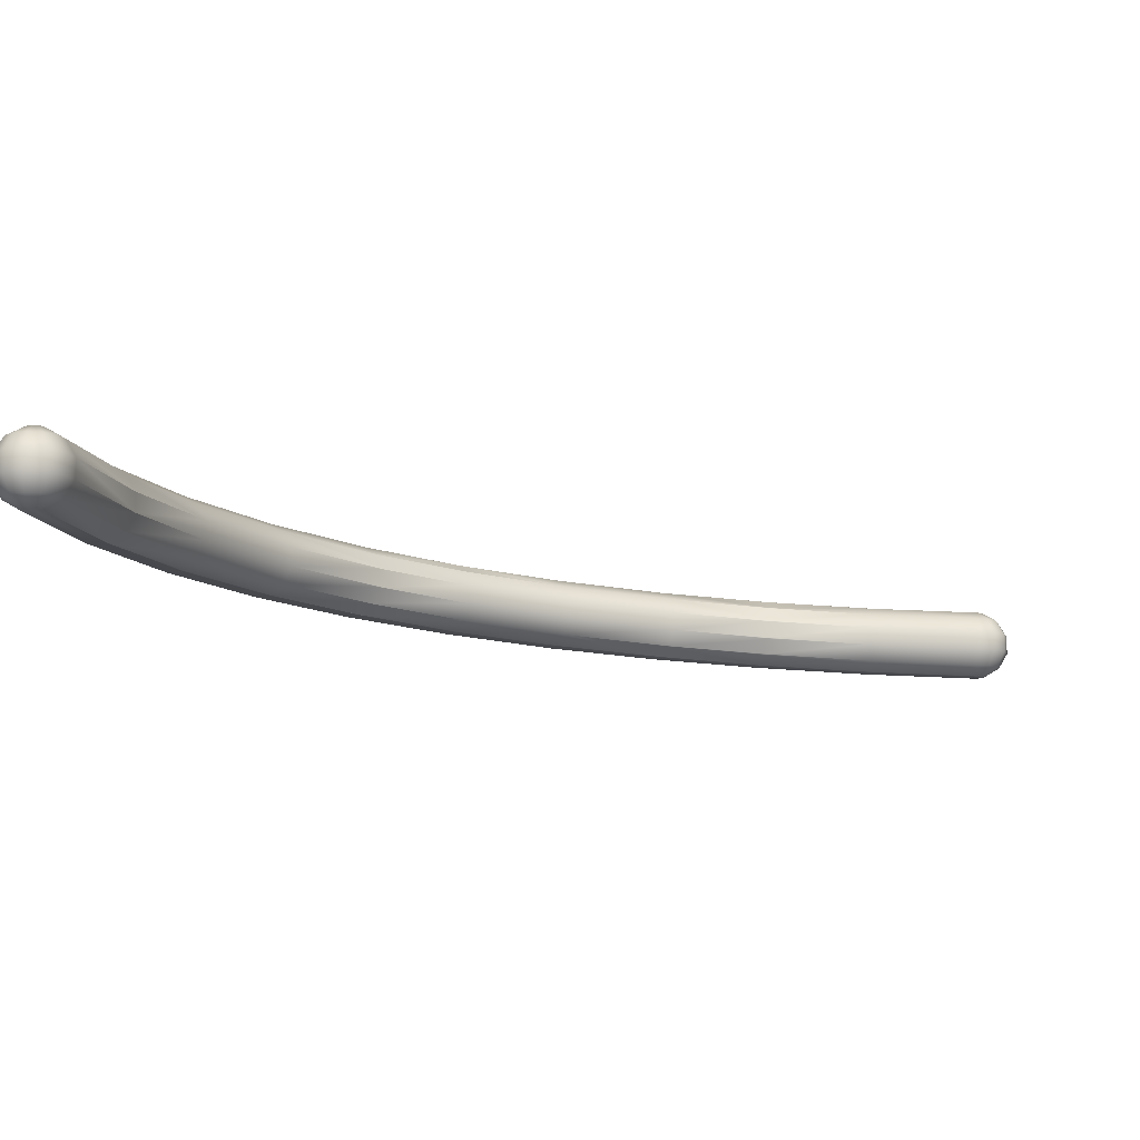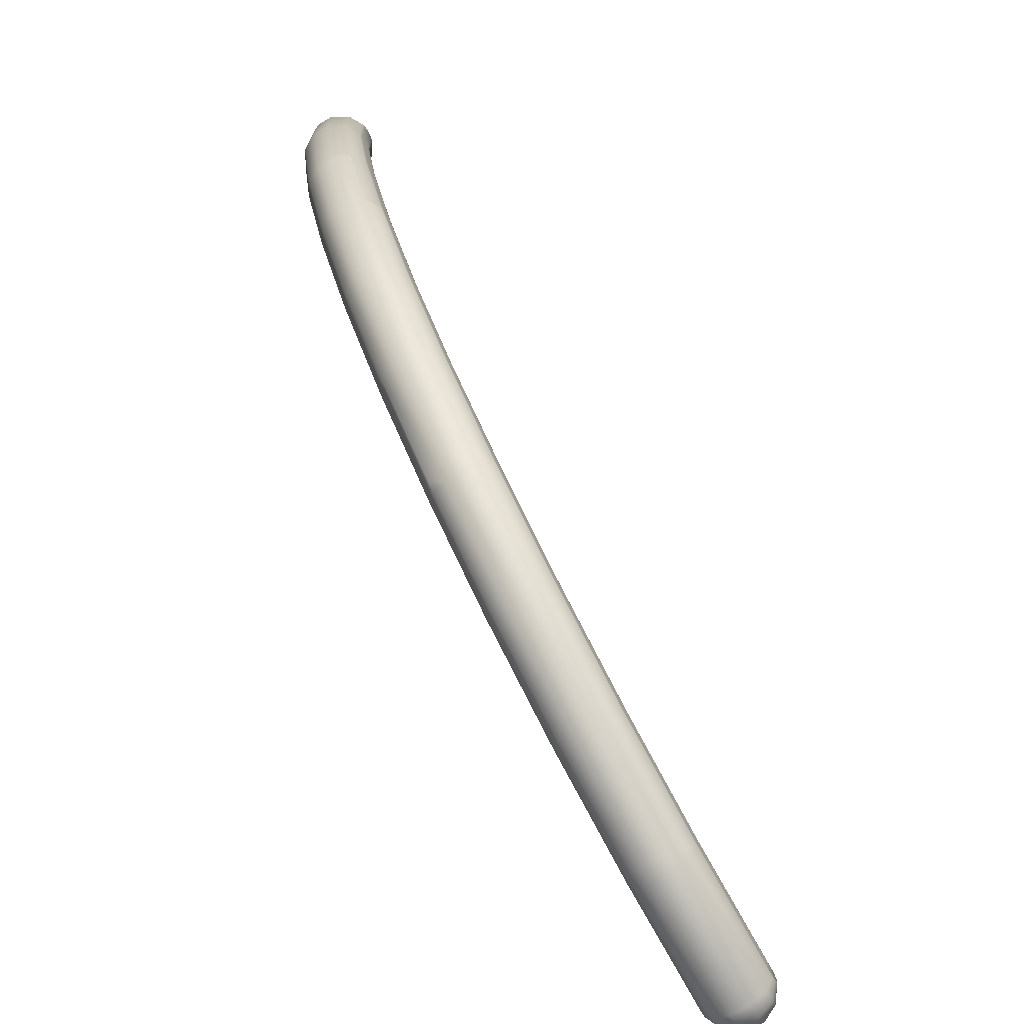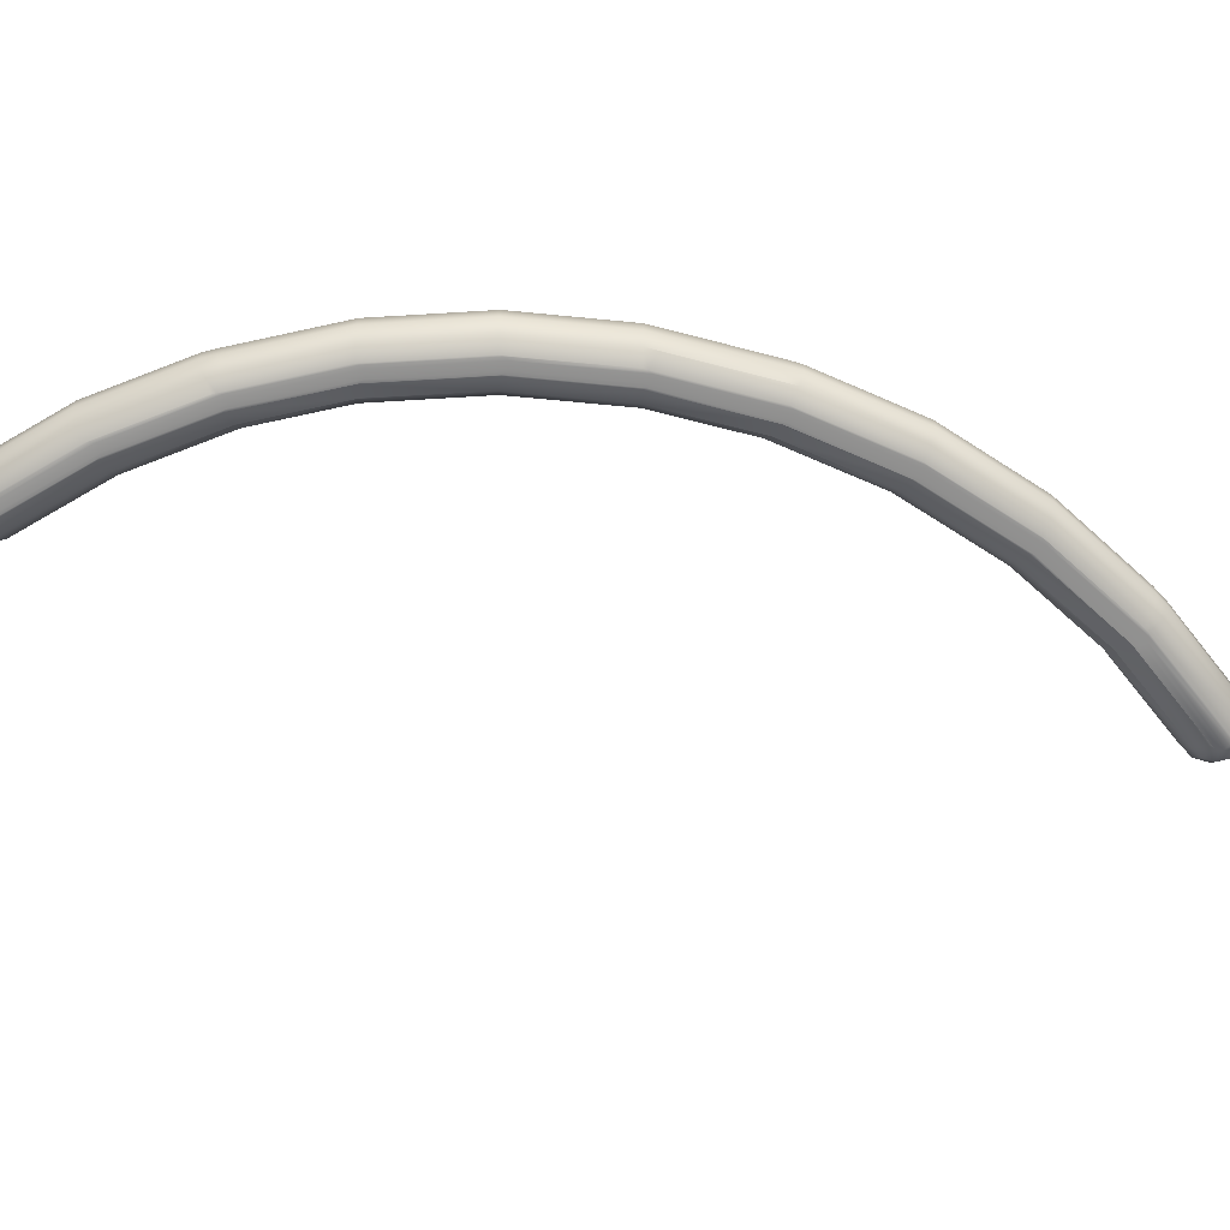
<metadata>
{"format":"obj","ext":"obj","renderer":"f3d","projection":"perspective","resolution":1024,"background":"white","views":[{"elev":-11.4,"azim":-86.9,"up":"+Y"},{"elev":-72.7,"azim":120.1,"up":"+Z"},{"elev":-66.1,"azim":118.7,"up":"+Y"}]}
</metadata>
<code>
g curve_01_Mesh
v -0.2121 2.212 -7
v -0.07765 2.29 -7
v -0.1837 2.212 -7.106
v -0.1061 2.212 -7.184
v -0.03882 2.29 -7.067
v 1e-06 2.29 -7.078
v -0.06724 2.29 -7.039
v -0.2898 2.078 -7
v -0.251 2.078 -6.855
v 0.06724 2.29 -6.961
v 1.156 2.287 -6.81
v 0.07765 2.29 -7
v -0.07765 1.71 -7
v -0.1837 1.788 -6.894
v -0.2121 1.788 -7
v 1e-06 1.788 -7.212
v 1.079 1.707 -6.888
v 1e-06 1.71 -7.078
v -0.1449 1.922 -6.749
v -0.251 1.922 -6.855
v -0.1061 1.788 -6.816
v -0.1449 2.078 -7.251
v -0.251 2.078 -7.145
v 1.079 2.209 -7.023
v 1e-06 2.212 -7.212
v 1.079 2.287 -6.888
v 1.079 1.92 -7.1
v 1e-06 1.922 -7.29
v 1.079 1.785 -7.023
v -0.1837 1.788 -7.106
v 1.224 2.075 -7.061
v 1.079 2.075 -7.1
v 1.224 1.92 -7.061
v 1.028 1.785 -6.607
v 1.011 1.911 -6.537
v 1e-06 1.788 -6.788
v -0.03882 1.71 -7.067
v -0.1061 1.788 -7.184
v -0.06724 1.71 -7.039
v 1e-06 1.922 -6.71
v -0.1449 2.078 -6.749
v 1e-06 2.078 -6.71
v -0.1837 2.212 -6.894
v -0.1061 2.212 -6.816
v 1e-06 2.212 -6.788
v 1e-06 2.29 -6.922
v 1e-06 2.078 -7.29
v 1.117 2.287 -6.878
v -0.1449 1.922 -7.251
v 1.185 1.785 -6.994
v 1.04 1.707 -6.878
v -0.251 1.922 -7.145
v 1.001 1.707 -6.81
v -0.06724 1.71 -6.961
v 1.01 1.919 -6.533
v 1.013 1.92 -6.532
v 1.032 2.209 -6.606
v 1.017 2.083 -6.536
v 1.037 2.209 -6.606
v 1.146 2.287 -6.849
v 0.06724 2.29 -7.039
v 1.013 2.074 -6.532
v 1.016 2.075 -6.532
v 0.03882 2.29 -7.067
v -0.03882 1.71 -6.933
v 1.04 1.707 -6.743
v 1e-06 1.71 -6.922
v 1.011 1.707 -6.849
v 1.011 1.707 -6.772
v 1.025 1.785 -6.609
v 1.058 1.709 -6.734
v -0.2898 1.922 -7
v 1.146 2.287 -6.772
v 1.185 2.209 -6.994
v 1.059 1.708 -6.736
v -0.06724 2.29 -6.961
v -0.03882 2.29 -6.933
v 0.03882 2.29 -6.933
v 1.117 1.707 -6.878
v 1.079 2.287 -6.733
v 1.117 2.287 -6.743
v 1.063 2.287 -6.735
v 1.954 1.911 -6.208
v 1.954 2.067 -6.208
v 2.137 2.279 -6.526
v 2.205 2.201 -6.642
v 2.176 2.279 -6.459
v 2.243 2.067 -6.71
v 2.243 1.911 -6.71
v 2.205 1.777 -6.642
v 2.137 1.699 -6.526
v 2.166 2.279 -6.42
v 1.992 2.201 -6.275
v 2.06 2.279 -6.391
v 2.06 1.699 -6.391
v 1.992 1.777 -6.275
v 2.021 1.699 -6.459
v 2.031 1.699 -6.42
v 2.031 1.699 -6.497
v 2.06 1.699 -6.526
v 2.137 2.279 -6.391
v 2.099 2.279 -6.381
v 2.166 2.279 -6.497
v 2.099 1.699 -6.536
v 2.891 2.053 -5.707
v 2.891 1.898 -5.707
v 2.93 1.763 -5.775
v 2.997 1.686 -5.891
v 2.93 2.188 -5.775
v 3.103 2.265 -5.919
v 3.075 2.265 -6.026
v 3.142 2.188 -6.142
v 3.142 1.763 -6.142
v 3.181 1.898 -6.209
v 3.075 1.686 -6.026
v 3.036 2.265 -5.881
v 3.075 2.265 -5.891
v 3.036 1.686 -6.036
v 3.103 2.265 -5.997
v 2.997 2.265 -5.891
v 2.969 1.686 -5.919
v 2.969 1.686 -5.997
v 2.958 1.686 -5.958
v 2.997 1.686 -6.026
v 3.181 2.053 -6.209
v 3.114 2.265 -5.958
v 3.72 2.034 -5.08
v 3.72 2.035 -5.08
v 3.948 2.246 -5.327
v 3.909 2.246 -5.394
v 3.937 2.246 -5.366
v 3.909 2.246 -5.259
v 3.937 2.246 -5.288
v 3.755 2.152 -5.138
v 3.759 2.166 -5.145
v 3.764 2.168 -5.143
v 4.015 2.034 -5.578
v 4.054 2.168 -5.433
v 3.976 2.168 -5.51
v 4.121 2.034 -5.472
v 3.831 2.246 -5.259
v 4.015 1.879 -5.578
v 4.121 1.879 -5.472
v 3.976 1.744 -5.51
v 4.054 1.744 -5.433
v 3.87 2.246 -5.249
v 3.87 1.667 -5.404
v 3.701 1.875 -5.097
v 3.701 1.876 -5.096
v 3.71 1.879 -5.087
v 3.792 1.667 -5.327
v 3.735 1.742 -5.171
v 3.735 1.743 -5.17
v 3.746 1.745 -5.157
v 3.743 1.754 -5.153
v 3.909 1.667 -5.394
v 3.71 2.031 -5.087
v 3.831 1.667 -5.394
v 3.803 1.667 -5.288
v 3.819 1.667 -5.269
v 3.82 1.667 -5.268
v 3.803 1.667 -5.366
v 4.651 2.222 -4.545
v 4.661 2.222 -4.584
v 4.651 2.222 -4.623
v 4.516 1.642 -4.623
v 4.835 1.854 -4.729
v 4.767 1.72 -4.69
v 4.333 2.01 -4.439
v 4.333 1.854 -4.439
v 4.835 2.01 -4.729
v 4.767 2.144 -4.69
v 4.584 2.222 -4.506
v 4.69 1.72 -4.767
v 4.623 1.642 -4.651
v 4.651 1.642 -4.623
v 4.4 1.72 -4.478
v 4.4 2.144 -4.478
v 4.412 2.146 -4.468
v 4.516 1.642 -4.545
v 4.545 1.642 -4.651
v 4.519 2.221 -4.54
v 4.52 2.221 -4.54
v 4.52 2.221 -4.54
v 4.545 2.222 -4.516
v 4.506 1.642 -4.584
v 4.623 2.222 -4.516
v 4.584 1.642 -4.661
v 5.163 1.612 -3.829
v 5.202 1.612 -3.818
v 5.23 2.192 -3.79
v 5.347 2.114 -3.857
v 5.124 2.192 -3.684
v 4.912 1.98 -3.606
v 4.979 2.114 -3.645
v 4.912 1.824 -3.606
v 5.414 1.98 -3.896
v 5.414 1.824 -3.896
v 5.124 1.612 -3.818
v 4.979 1.69 -3.645
v 5.163 2.192 -3.674
v 5.23 1.612 -3.79
v 5.347 1.69 -3.857
v 5.096 2.192 -3.712
v 5.23 2.192 -3.712
v 5.202 2.192 -3.684
v 5.241 2.192 -3.751
v 5.085 1.612 -3.751
v 5.096 1.612 -3.712
v 5.096 1.612 -3.79
v 5.56 1.577 -2.92
v 5.531 1.577 -2.891
v 5.666 2.157 -2.891
v 5.531 2.157 -2.814
v 5.56 2.157 -2.785
v 5.849 1.79 -2.997
v 5.782 1.655 -2.959
v 5.415 2.079 -2.746
v 5.347 1.945 -2.708
v 5.676 2.157 -2.853
v 5.811 2.079 -2.853
v 5.666 2.157 -2.814
v 5.347 1.79 -2.708
v 5.415 1.655 -2.746
v 5.421 1.645 -2.775
v 5.526 1.578 -2.821
v 5.411 1.652 -2.771
v 5.521 1.577 -2.853
v 5.782 2.079 -2.959
v 5.666 1.577 -2.891
v 5.637 2.157 -2.785
v 5.849 1.945 -2.997
v 5.527 1.578 -2.822
v 5.598 1.577 -2.93
v 5.598 2.157 -2.775
v 5.637 1.577 -2.92
v 6.067 2.039 -2.018
v 6.096 2.039 -1.912
v 5.845 2.117 -1.844
v 5.884 2.117 -1.834
v 6.135 1.905 -2.057
v 6.135 1.749 -2.057
v 6.174 1.749 -1.912
v 6.174 1.905 -1.912
v 5.816 2.117 -1.873
v 5.961 2.117 -1.912
v 5.951 2.117 -1.873
v 5.677 2.037 -1.872
v 5.69 2.041 -1.838
v 5.612 1.921 -1.859
v 5.923 1.537 -1.979
v 5.694 2.043 -1.839
v 5.692 2.042 -1.839
v 5.81 2.116 -1.884
v 6.096 1.615 -1.912
v 5.672 1.615 -1.912
v 5.67 1.619 -1.905
v 5.595 1.749 -1.903
v 5.598 1.754 -1.881
v 5.603 1.736 -1.903
v 5.923 2.117 -1.844
v 5.598 1.903 -1.881
v 5.605 1.909 -1.858
v 5.884 1.537 -1.989
v 5.806 1.537 -1.912
v 6.067 1.615 -2.018
v 5.951 1.537 -1.951
v 5.961 1.537 -1.912
v 5.816 1.537 -1.951
v 5.845 1.537 -1.979
v 5.978 2.072 -0.8858
v 5.95 2.072 -0.9142
v 6.056 2.072 -0.8858
v 6.017 2.072 -0.8754
v 5.939 2.072 -0.953
v 6.229 1.57 -0.953
v 6.095 1.492 -0.953
v 6.095 2.072 -0.953
v 6.229 1.994 -0.953
v 6.084 2.072 -0.9142
v 6.307 1.86 -0.953
v 5.727 1.86 -0.953
v 5.727 1.704 -0.953
v 5.805 1.57 -0.953
v 6.307 1.704 -0.953
v 5.939 1.492 -0.953
v 5.805 1.994 -0.953
v 6.084 1.492 -0.9918
v 6.056 1.492 -1.02
v 6.017 1.492 -1.031
v 5.978 1.492 -1.02
v 5.95 1.492 -0.9918
v 6.184 1.944 0.1061
v 6.251 1.81 0.1449
v 6.212 1.944 0
v 6.078 2.022 0
v 6.29 1.81 0
v 6.251 1.654 0.1449
v 6.29 1.654 0
v 5.788 1.52 0
v 5.749 1.654 0.1449
v 5.71 1.654 0
v 5.933 2.022 0.03882
v 5.961 2.022 0.06724
v 6.212 1.52 0
v 5.816 1.52 0.1061
v 6.106 1.52 0.1837
v 6.145 1.654 0.251
v 6 1.52 0.2121
v 5.788 1.944 0
v 6 1.654 0.2898
v 5.855 1.654 0.251
v 6.184 1.52 0.1061
v 6.078 1.442 0
v 5.749 1.81 0.1449
v 5.855 1.81 0.251
v 5.894 1.944 0.1837
v 6 1.944 0.2121
v 6.067 2.022 0.03882
v 6 2.022 0.07765
v 5.816 1.944 0.1061
v 5.922 2.022 0
v 6.106 1.944 0.1837
v 6 1.81 0.2898
v 5.71 1.81 0
v 6.145 1.81 0.251
v 6 1.442 0.07765
v 5.894 1.52 0.1837
v 6.039 2.022 0.06724
v 5.961 1.442 0.06724
v 5.933 1.442 0.03882
v 6.039 1.442 0.06724
v 6.067 1.442 0.03882
v 5.922 1.442 0
v 6.039 1.442 -0.06724
v 5.961 1.442 -0.06724
v 6 1.442 -0.07765
v 6.067 1.442 -0.03882
v 5.933 1.442 -0.03882
f 1 2 3
f 4 5 6
f 3 2 7
f 8 9 1
f 10 11 12
f 13 14 15
f 16 17 18
f 14 19 20
f 19 14 21
f 3 22 23
f 22 3 4
f 6 24 25
f 24 6 26
f 27 16 28
f 16 27 29
f 30 13 15
f 29 17 16
f 31 27 32
f 27 31 33
f 34 35 36
f 37 30 38
f 30 37 39
f 40 41 19
f 41 40 42
f 36 40 19
f 4 6 25
f 1 9 43
f 44 45 46
f 24 47 25
f 47 24 32
f 26 48 24
f 8 1 23
f 28 16 49
f 32 24 31
f 33 50 29
f 17 51 18
f 22 52 23
f 52 22 49
f 13 53 54
f 36 55 40
f 55 36 35
f 40 55 56
f 44 41 45
f 57 45 58
f 45 57 59
f 12 60 61
f 56 42 40
f 62 42 56
f 42 62 63
f 54 14 13
f 3 5 4
f 5 3 7
f 6 48 26
f 64 48 6
f 61 48 64
f 22 25 47
f 22 4 25
f 16 38 49
f 16 18 38
f 49 30 52
f 30 49 38
f 33 29 27
f 65 66 67
f 68 37 51
f 37 68 39
f 18 37 38
f 23 1 3
f 30 15 52
f 53 69 54
f 70 36 71
f 36 70 34
f 72 9 8
f 9 72 20
f 1 43 2
f 63 45 42
f 45 63 58
f 41 42 45
f 10 73 11
f 12 11 60
f 24 48 74
f 32 28 47
f 28 32 27
f 47 49 22
f 49 47 28
f 18 51 37
f 39 68 13
f 39 13 30
f 36 19 21
f 71 67 75
f 67 71 36
f 67 36 21
f 68 53 13
f 41 43 9
f 43 41 44
f 52 8 23
f 8 52 72
f 5 64 6
f 7 64 5
f 7 61 64
f 2 61 7
f 2 12 61
f 76 12 2
f 76 10 12
f 77 10 76
f 77 78 10
f 78 77 46
f 61 60 48
f 24 74 31
f 50 79 29
f 69 65 54
f 65 69 66
f 52 15 72
f 19 9 20
f 9 19 41
f 46 80 81
f 45 59 82
f 82 46 45
f 46 82 80
f 29 79 17
f 66 75 67
f 15 20 72
f 14 20 15
f 77 44 46
f 10 81 73
f 67 21 65
f 65 14 54
f 14 65 21
f 2 43 76
f 46 81 78
f 78 81 10
f 43 77 76
f 77 43 44
f 83 56 55
f 84 56 83
f 56 84 62
f 85 74 48
f 74 85 86
f 11 87 60
f 88 33 31
f 33 88 89
f 33 90 50
f 90 33 89
f 91 50 90
f 50 91 79
f 86 31 74
f 31 86 88
f 11 92 87
f 93 59 57
f 59 93 94
f 82 59 94
f 95 75 66
f 95 71 75
f 96 71 95
f 71 96 70
f 97 98 53
f 84 63 62
f 84 58 63
f 84 57 58
f 57 84 93
f 99 51 100
f 51 99 68
f 101 73 81
f 73 101 92
f 98 66 69
f 66 98 95
f 96 34 70
f 34 96 83
f 35 83 55
f 83 35 34
f 73 92 11
f 94 80 82
f 80 94 102
f 102 81 80
f 81 102 101
f 60 87 103
f 100 17 104
f 17 100 51
f 68 97 53
f 79 104 17
f 104 79 91
f 99 97 68
f 60 85 48
f 85 60 103
f 53 98 69
f 105 83 106
f 83 105 84
f 96 107 83
f 108 107 95
f 84 105 109
f 84 109 93
f 101 110 92
f 93 109 94
f 111 86 85
f 86 111 112
f 89 113 90
f 114 113 89
f 115 90 113
f 90 115 91
f 95 107 96
f 116 101 102
f 101 116 117
f 91 118 104
f 118 91 115
f 87 119 103
f 94 109 120
f 107 106 83
f 97 121 98
f 121 108 95
f 120 102 94
f 102 120 116
f 103 119 85
f 85 119 111
f 99 122 97
f 123 121 97
f 98 121 95
f 124 104 118
f 104 124 100
f 122 123 97
f 86 112 88
f 125 89 88
f 89 125 114
f 88 112 125
f 87 126 119
f 92 110 87
f 122 100 124
f 100 122 99
f 101 117 110
f 87 110 126
f 127 109 105
f 109 127 128
f 110 129 126
f 119 130 111
f 130 119 131
f 110 132 133
f 134 109 128
f 135 109 134
f 109 135 136
f 112 137 125
f 138 137 139
f 137 138 140
f 110 133 129
f 109 136 141
f 140 142 137
f 142 140 143
f 130 138 139
f 138 130 131
f 111 130 112
f 113 144 115
f 142 145 144
f 145 142 143
f 137 114 125
f 114 137 142
f 141 116 120
f 116 141 146
f 109 141 120
f 126 129 119
f 117 132 110
f 114 142 113
f 142 144 113
f 112 139 137
f 112 130 139
f 115 147 118
f 107 148 149
f 149 106 107
f 106 149 150
f 117 146 132
f 116 146 117
f 122 151 123
f 152 107 108
f 153 107 152
f 107 153 154
f 107 155 148
f 155 107 154
f 144 156 115
f 157 106 150
f 106 157 105
f 105 157 127
f 158 118 147
f 118 158 124
f 119 129 131
f 115 156 147
f 151 159 121
f 159 160 121
f 123 151 121
f 160 108 121
f 108 160 161
f 161 152 108
f 162 151 122
f 162 124 158
f 124 162 122
f 133 163 164
f 129 164 165
f 162 166 151
f 167 168 143
f 150 169 157
f 170 150 149
f 150 170 169
f 171 143 140
f 143 171 167
f 165 138 131
f 138 165 172
f 133 164 129
f 140 172 171
f 141 173 146
f 145 174 144
f 174 145 168
f 148 170 149
f 170 148 155
f 168 175 174
f 175 168 176
f 129 165 131
f 177 155 154
f 177 154 153
f 155 177 170
f 178 136 135
f 136 178 179
f 128 169 134
f 127 169 128
f 169 127 157
f 159 161 160
f 180 161 159
f 177 161 180
f 161 177 152
f 152 177 153
f 181 162 158
f 162 181 166
f 174 156 144
f 156 174 175
f 143 168 145
f 141 182 183
f 182 136 179
f 182 141 136
f 184 141 183
f 141 184 185
f 134 178 135
f 178 134 169
f 156 175 147
f 151 186 159
f 138 172 140
f 146 173 187
f 147 188 158
f 147 175 188
f 166 186 151
f 186 180 159
f 185 173 141
f 188 181 158
f 146 187 132
f 132 163 133
f 163 132 187
f 175 189 188
f 189 175 190
f 191 172 165
f 172 191 192
f 184 193 185
f 169 194 195
f 169 195 178
f 170 194 169
f 194 170 196
f 171 192 197
f 197 167 171
f 167 197 198
f 188 199 181
f 178 195 179
f 182 179 195
f 177 200 170
f 193 201 173
f 202 168 203
f 168 202 176
f 167 203 168
f 180 200 177
f 182 204 183
f 204 182 195
f 187 205 163
f 205 187 206
f 200 196 170
f 165 207 191
f 172 192 171
f 198 203 167
f 176 190 175
f 190 176 202
f 201 187 173
f 187 201 206
f 204 184 183
f 184 204 193
f 164 205 207
f 164 207 165
f 166 208 186
f 189 199 188
f 185 193 173
f 163 205 164
f 208 209 186
f 186 209 180
f 209 200 180
f 181 199 166
f 210 208 166
f 199 210 166
f 211 212 199
f 207 213 191
f 214 193 204
f 193 214 215
f 216 203 198
f 203 216 217
f 195 218 214
f 194 219 195
f 220 221 213
f 191 213 192
f 205 220 207
f 220 205 222
f 196 219 194
f 219 196 223
f 200 223 196
f 224 223 200
f 195 219 218
f 195 214 204
f 225 200 226
f 227 200 225
f 200 227 224
f 212 228 208
f 213 221 229
f 202 230 190
f 192 213 229
f 206 222 205
f 222 206 231
f 207 220 213
f 199 212 210
f 232 192 229
f 192 232 197
f 203 230 202
f 217 230 203
f 226 209 233
f 209 226 200
f 211 189 234
f 189 211 199
f 215 201 193
f 201 215 235
f 235 206 201
f 206 235 231
f 232 198 197
f 198 232 216
f 210 212 208
f 190 230 236
f 190 234 189
f 234 190 236
f 228 209 208
f 209 228 233
f 237 221 238
f 221 237 229
f 239 240 215
f 229 241 232
f 241 216 232
f 216 241 242
f 243 241 244
f 241 243 242
f 229 237 241
f 214 245 215
f 246 238 220
f 220 238 221
f 216 242 217
f 237 238 241
f 231 247 222
f 218 248 249
f 248 218 250
f 238 244 241
f 230 251 236
f 222 246 220
f 246 222 247
f 218 252 214
f 218 253 252
f 253 218 249
f 214 252 254
f 214 254 245
f 242 243 255
f 256 257 224
f 223 258 259
f 223 260 258
f 260 223 224
f 240 231 235
f 231 240 261
f 219 262 263
f 223 262 219
f 262 223 259
f 215 240 235
f 231 261 247
f 219 250 218
f 250 219 263
f 245 239 215
f 234 264 211
f 226 265 225
f 233 265 226
f 265 233 228
f 242 266 217
f 256 225 265
f 225 256 227
f 217 267 230
f 266 267 217
f 242 255 266
f 227 256 224
f 257 260 224
f 266 255 267
f 267 255 268
f 269 228 212
f 228 269 265
f 230 267 251
f 264 270 211
f 270 212 211
f 212 270 269
f 236 264 234
f 264 236 251
f 239 271 240
f 272 271 245
f 245 271 239
f 240 273 261
f 273 240 274
f 254 275 245
f 268 276 277
f 278 279 238
f 247 280 278
f 279 244 238
f 244 279 281
f 259 282 262
f 283 259 258
f 259 283 282
f 260 283 258
f 257 283 260
f 284 257 256
f 257 284 283
f 246 278 238
f 247 273 280
f 255 276 268
f 281 243 244
f 243 281 285
f 265 286 284
f 261 273 247
f 271 274 240
f 247 278 246
f 252 275 254
f 275 252 253
f 275 272 245
f 250 287 248
f 263 287 250
f 282 263 262
f 263 282 287
f 265 284 256
f 268 288 267
f 288 268 277
f 267 289 251
f 289 267 288
f 248 287 249
f 287 253 249
f 253 287 275
f 290 291 264
f 285 255 243
f 255 285 276
f 292 265 269
f 265 292 286
f 291 292 269
f 264 291 270
f 270 291 269
f 251 290 264
f 290 251 289
f 293 294 295
f 296 295 278
f 295 294 297
f 298 297 294
f 297 298 299
f 300 301 302
f 278 295 279
f 303 304 271
f 299 298 305
f 306 301 300
f 307 308 309
f 282 310 287
f 309 311 312
f 305 313 314
f 312 315 301
f 315 312 316
f 317 316 318
f 319 293 296
f 283 300 302
f 304 320 271
f 310 321 322
f 313 308 307
f 308 313 298
f 320 318 323
f 311 316 312
f 316 311 324
f 296 293 295
f 316 321 315
f 321 316 317
f 325 310 282
f 310 322 275
f 283 325 282
f 325 283 302
f 317 318 320
f 316 324 318
f 298 326 308
f 326 298 294
f 308 311 309
f 287 310 275
f 327 309 328
f 305 298 313
f 318 324 326
f 276 314 277
f 329 293 319
f 293 329 323
f 274 329 273
f 329 274 320
f 321 304 303
f 304 321 317
f 272 303 271
f 302 315 325
f 315 302 301
f 325 315 310
f 310 315 321
f 309 312 328
f 330 306 331
f 306 330 328
f 332 307 327
f 327 328 330
f 318 326 323
f 308 324 311
f 324 308 326
f 307 309 327
f 314 313 333
f 295 281 279
f 281 295 297
f 297 285 281
f 285 297 299
f 284 334 300
f 284 300 283
f 292 334 286
f 320 323 329
f 271 320 274
f 326 293 323
f 293 326 294
f 273 319 280
f 319 273 329
f 304 317 320
f 306 312 301
f 312 306 328
f 313 332 333
f 332 313 307
f 331 306 334
f 299 276 285
f 276 299 305
f 276 305 314
f 335 336 337
f 338 336 335
f 338 339 336
f 314 339 338
f 314 334 339
f 333 334 314
f 333 331 334
f 332 331 333
f 332 330 331
f 330 332 327
f 291 339 292
f 337 336 291
f 280 296 278
f 296 280 319
f 322 272 275
f 272 322 303
f 322 321 303
f 334 306 300
f 336 339 291
f 277 314 288
f 290 337 291
f 288 335 289
f 335 288 338
f 288 314 338
f 339 334 292
f 289 337 290
f 337 289 335
f 286 334 284

</code>
